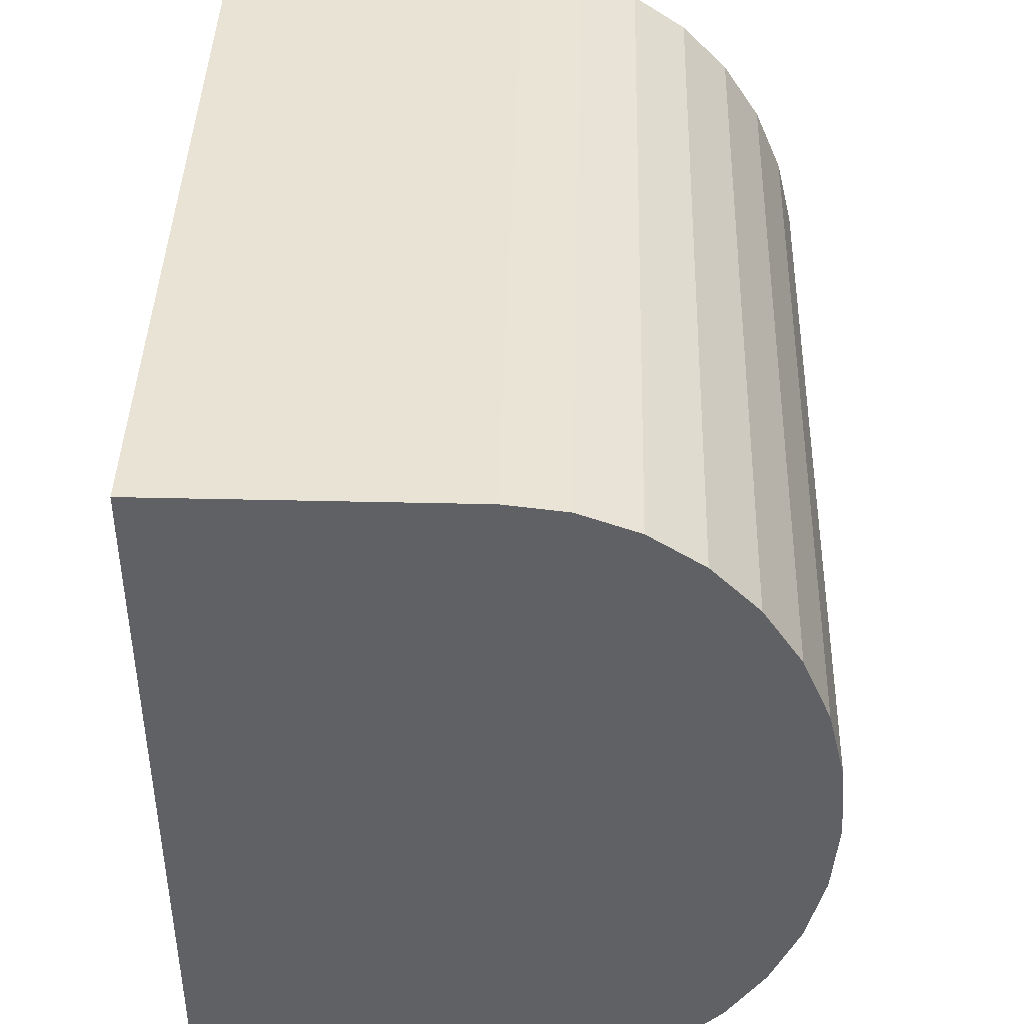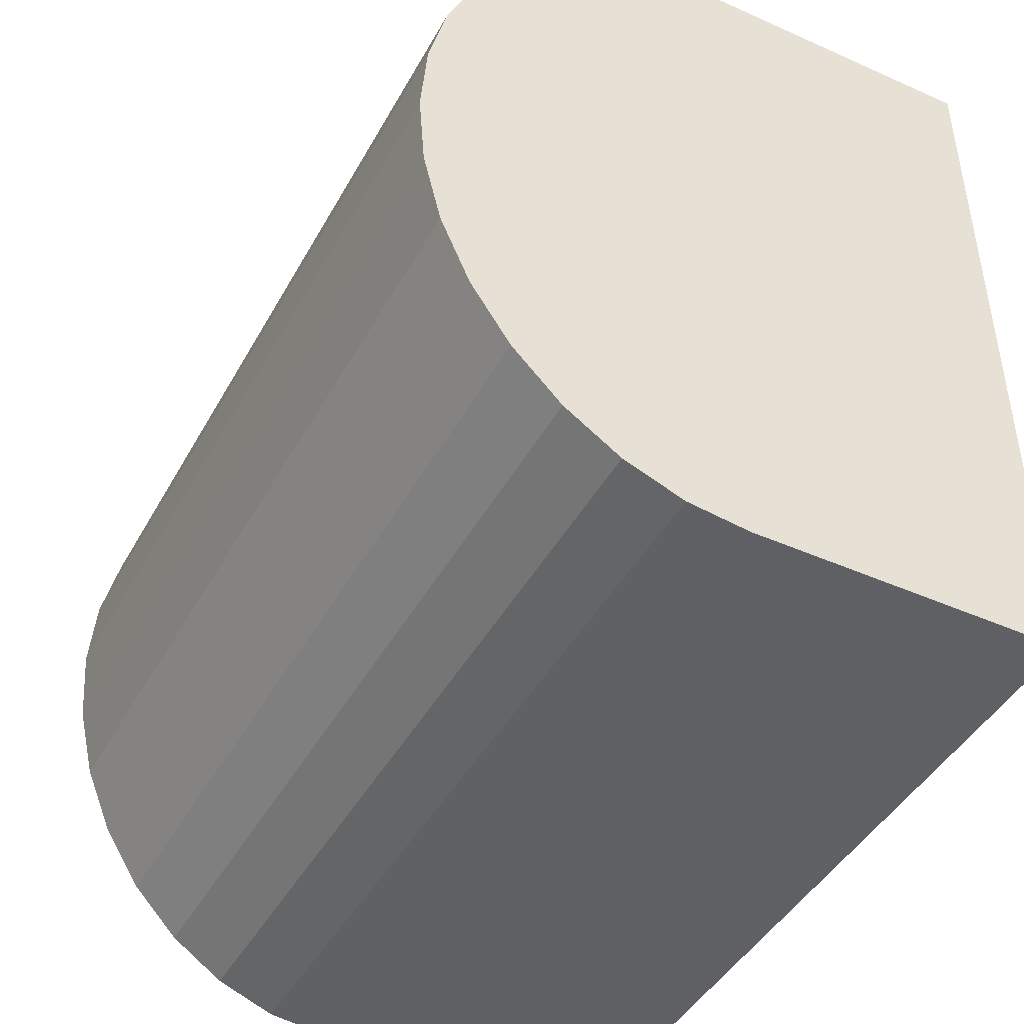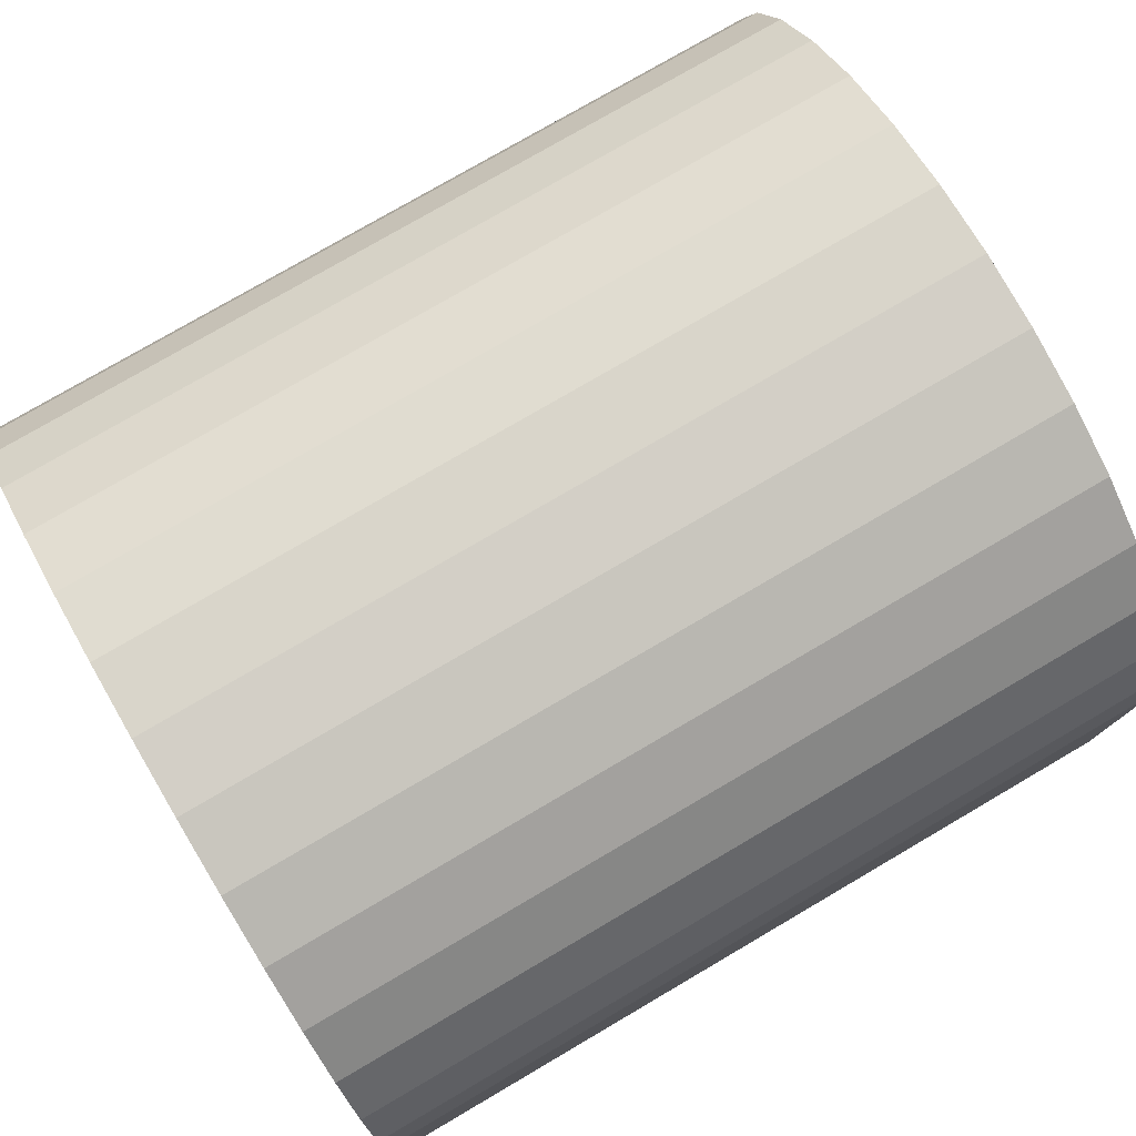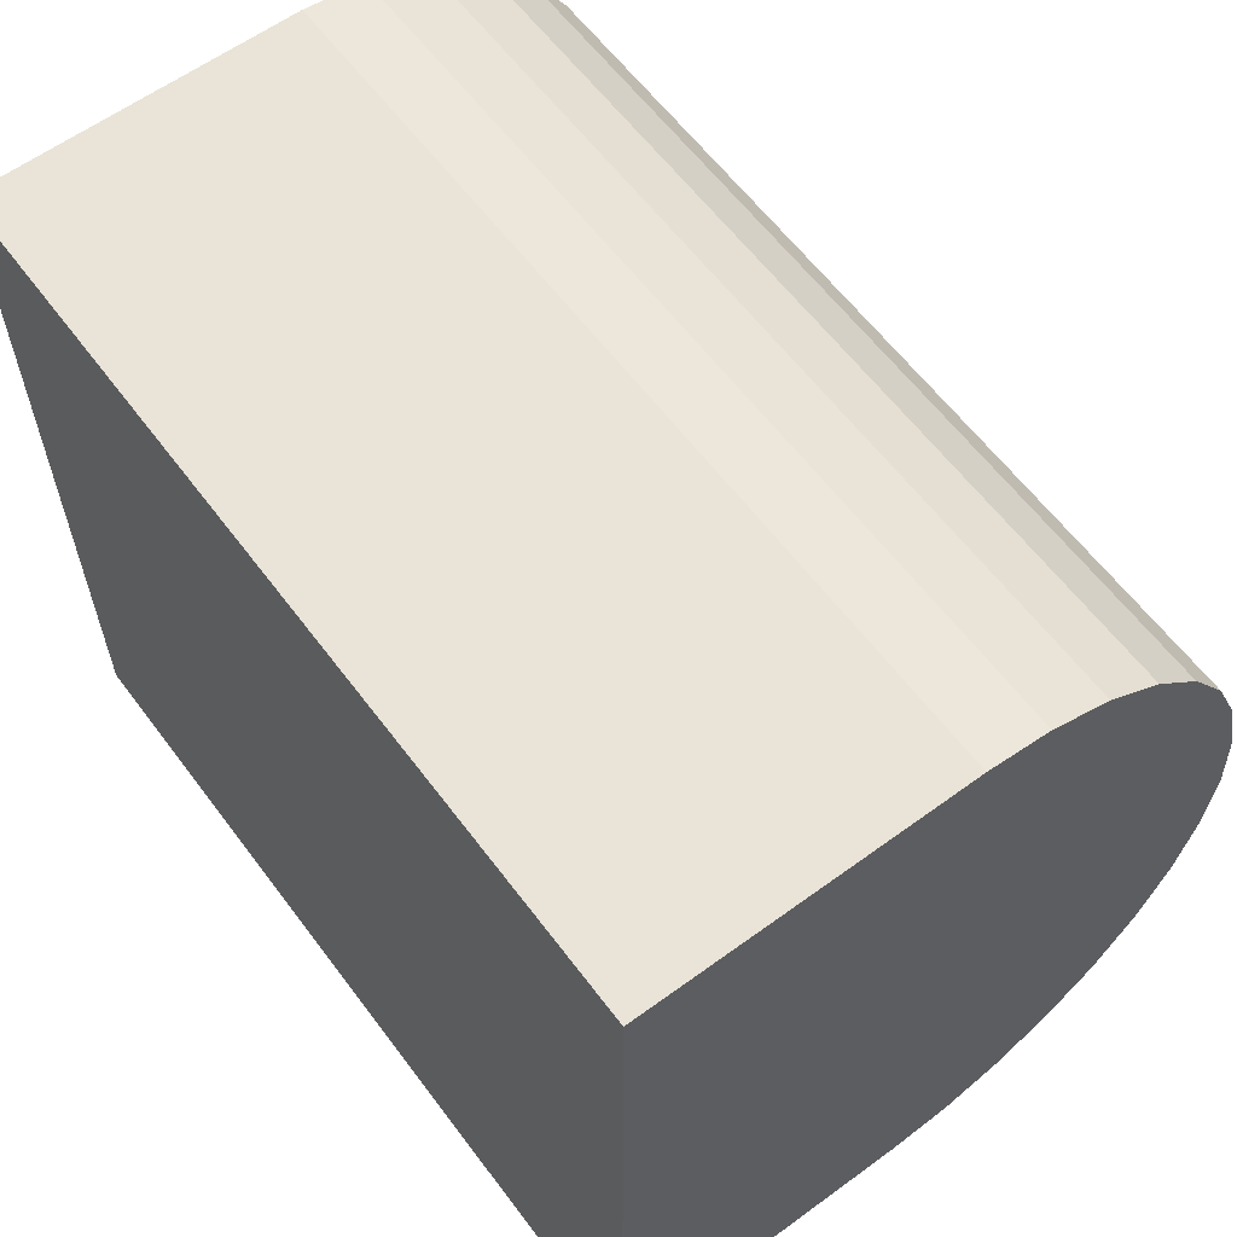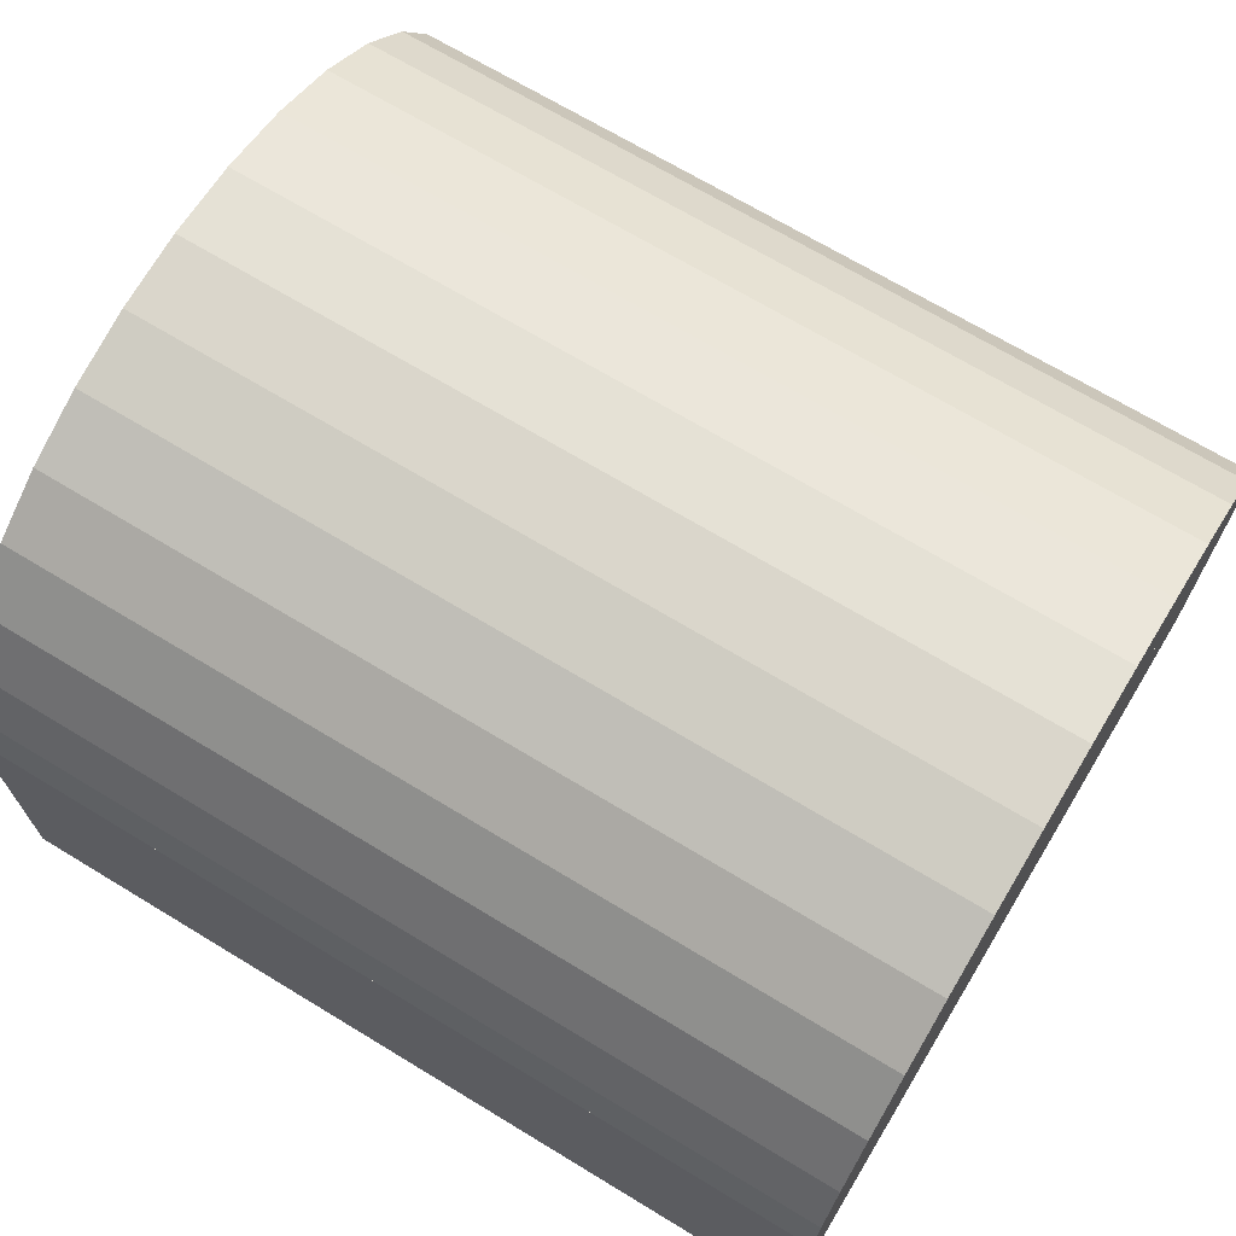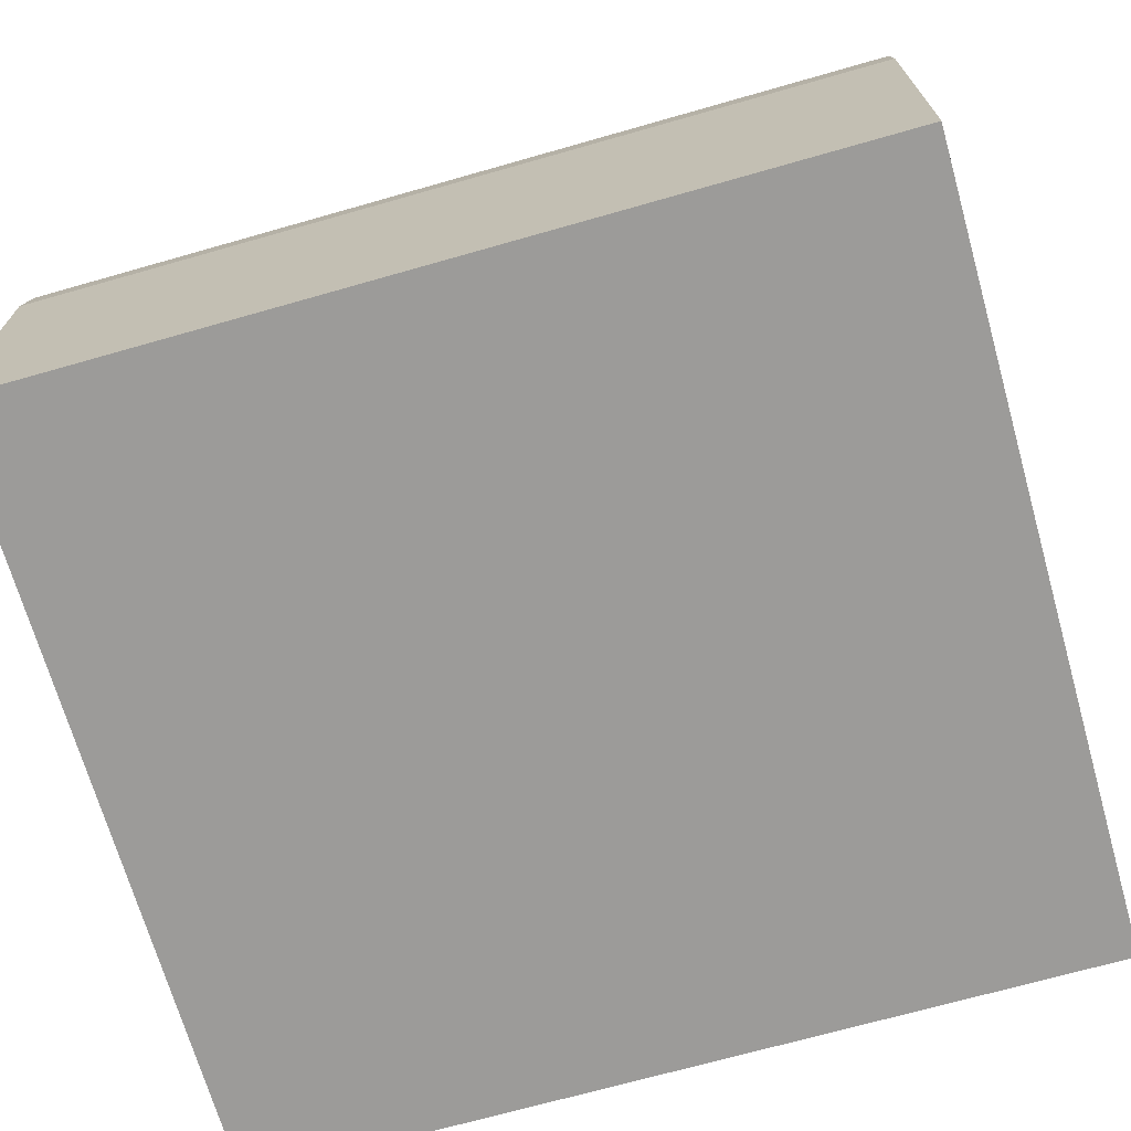
<metadata>
{"format":"obj","ext":"obj","renderer":"f3d","projection":"perspective","resolution":1024,"background":"white","views":[{"elev":42.1,"azim":91.6,"up":"+Z"},{"elev":-44.4,"azim":-117.4,"up":"+Z"},{"elev":77.8,"azim":149.7,"up":"+Y"},{"elev":60.8,"azim":53.3,"up":"+Z"},{"elev":69.5,"azim":-148.8,"up":"+Y"},{"elev":-69.9,"azim":-164.1,"up":"+Y"}]}
</metadata>
<code>
o Cylinder
v -0.7515 0.5559 -0.6936
v 0.7515 0.5559 -0.6936
v -0.7515 0.5559 0.6936
v 0.7515 0.5559 0.6936
v -0.7515 0.6637 0.6803
v 0.7515 0.6637 0.6803
v -0.7515 0.7674 0.6408
v 0.7515 0.7674 0.6408
v -0.7515 0.863 0.5767
v 0.7515 0.863 0.5767
v -0.7515 0.9468 0.4905
v 0.7515 0.9468 0.4905
v -0.7515 1.016 0.3854
v 0.7515 1.016 0.3854
v -0.7515 1.067 0.2654
v 0.7515 1.067 0.2654
v -0.7515 1.098 0.1353
v 0.7515 1.098 0.1353
v -0.7515 1.109 -0
v 0.7515 1.109 -0
v -0.7515 1.098 -0.1353
v 0.7515 1.098 -0.1353
v -0.7515 1.067 -0.2654
v 0.7515 1.067 -0.2654
v -0.7515 1.016 -0.3854
v 0.7515 1.016 -0.3854
v -0.7515 0.9468 -0.4905
v 0.7515 0.9468 -0.4905
v -0.7515 0.863 -0.5767
v 0.7515 0.863 -0.5767
v -0.7515 0.7674 -0.6408
v 0.7515 0.7674 -0.6408
v -0.7515 0.6637 -0.6803
v 0.7515 0.6637 -0.6803
v -0.7515 0.003032 0.6936
v -0.7515 0.5559 0.6936
v -0.7515 0.003032 -0.6936
v -0.7515 0.5559 -0.6936
v 0.7515 0.003032 0.6936
v 0.7515 0.5559 0.6936
v 0.7515 0.003032 -0.6936
v 0.7515 0.5559 -0.6936
f 1 2 4 3
f 4 2 34 32 30 28 26 24 22 20 18 16 14 12 10 8 6
f 1 3 5 7 9 11 13 15 17 19 21 23 25 27 29 31 33
f 3 4 6 5
f 5 6 8 7
f 7 8 10 9
f 9 10 12 11
f 11 12 14 13
f 13 14 16 15
f 15 16 18 17
f 17 18 20 19
f 19 20 22 21
f 21 22 24 23
f 23 24 26 25
f 25 26 28 27
f 27 28 30 29
f 29 30 32 31
f 31 32 34 33
f 33 34 2 1
f 35 36 38 37
f 37 38 42 41
f 41 42 40 39
f 39 40 36 35
f 37 41 39 35
f 42 38 36 40

</code>
